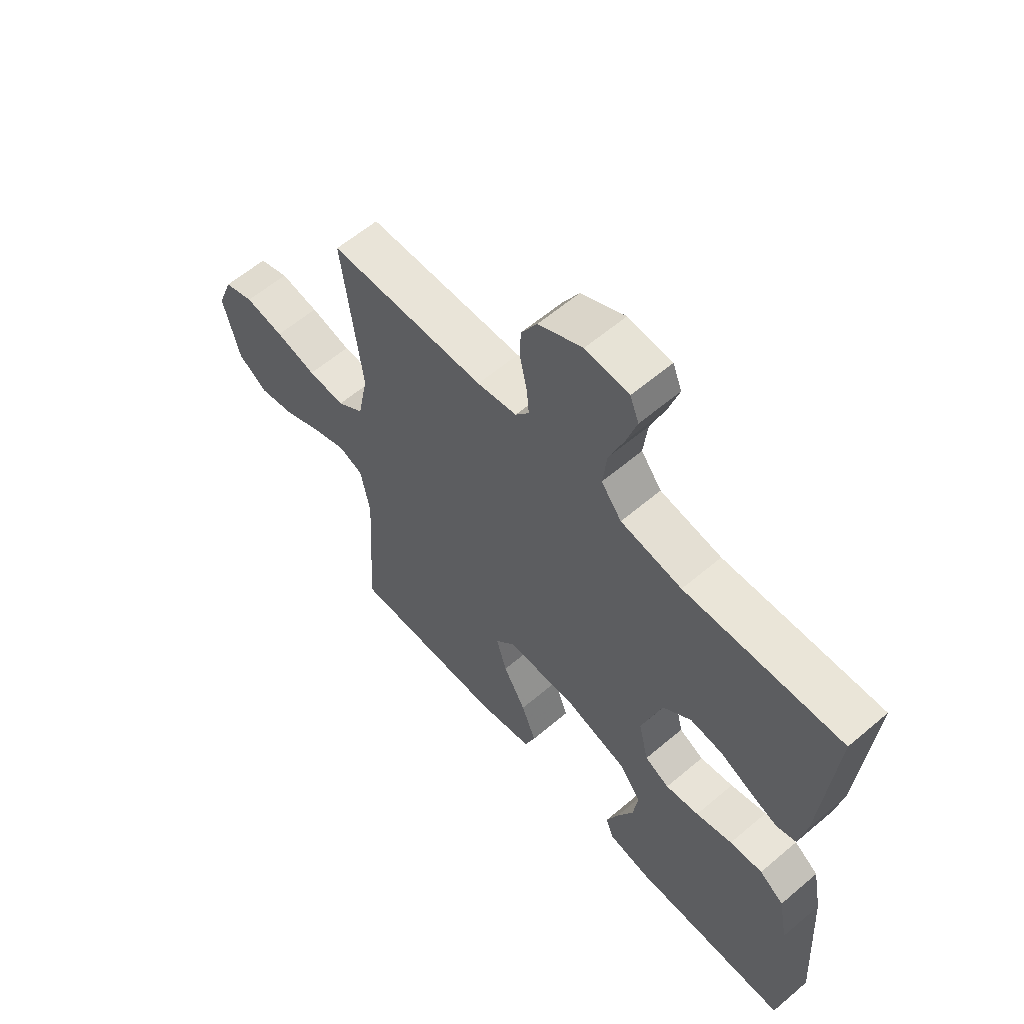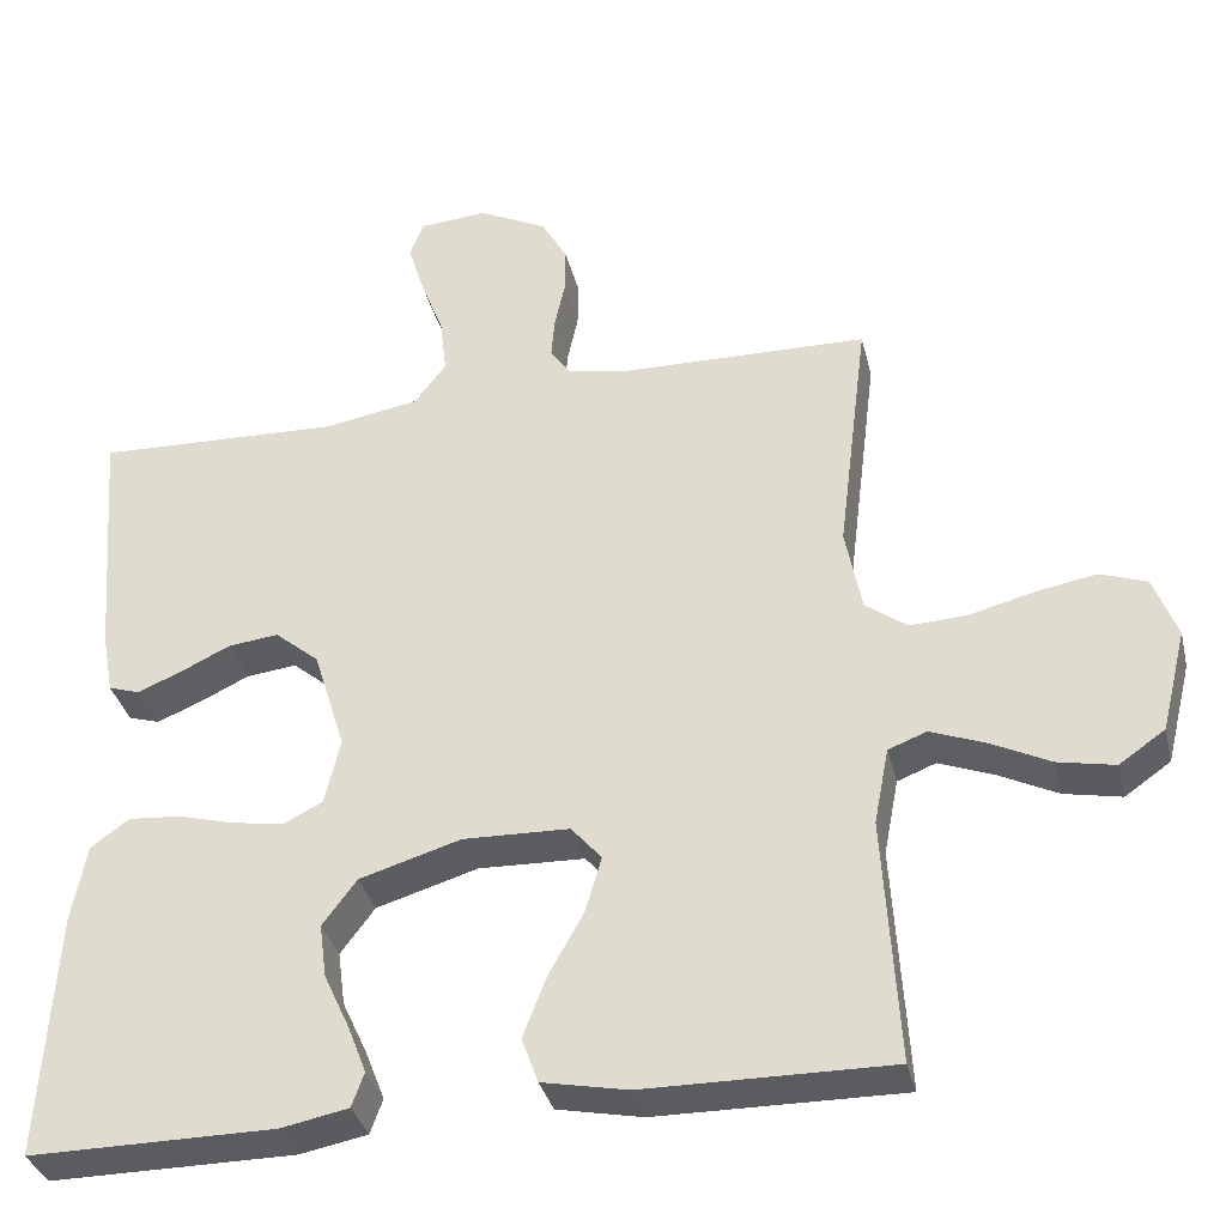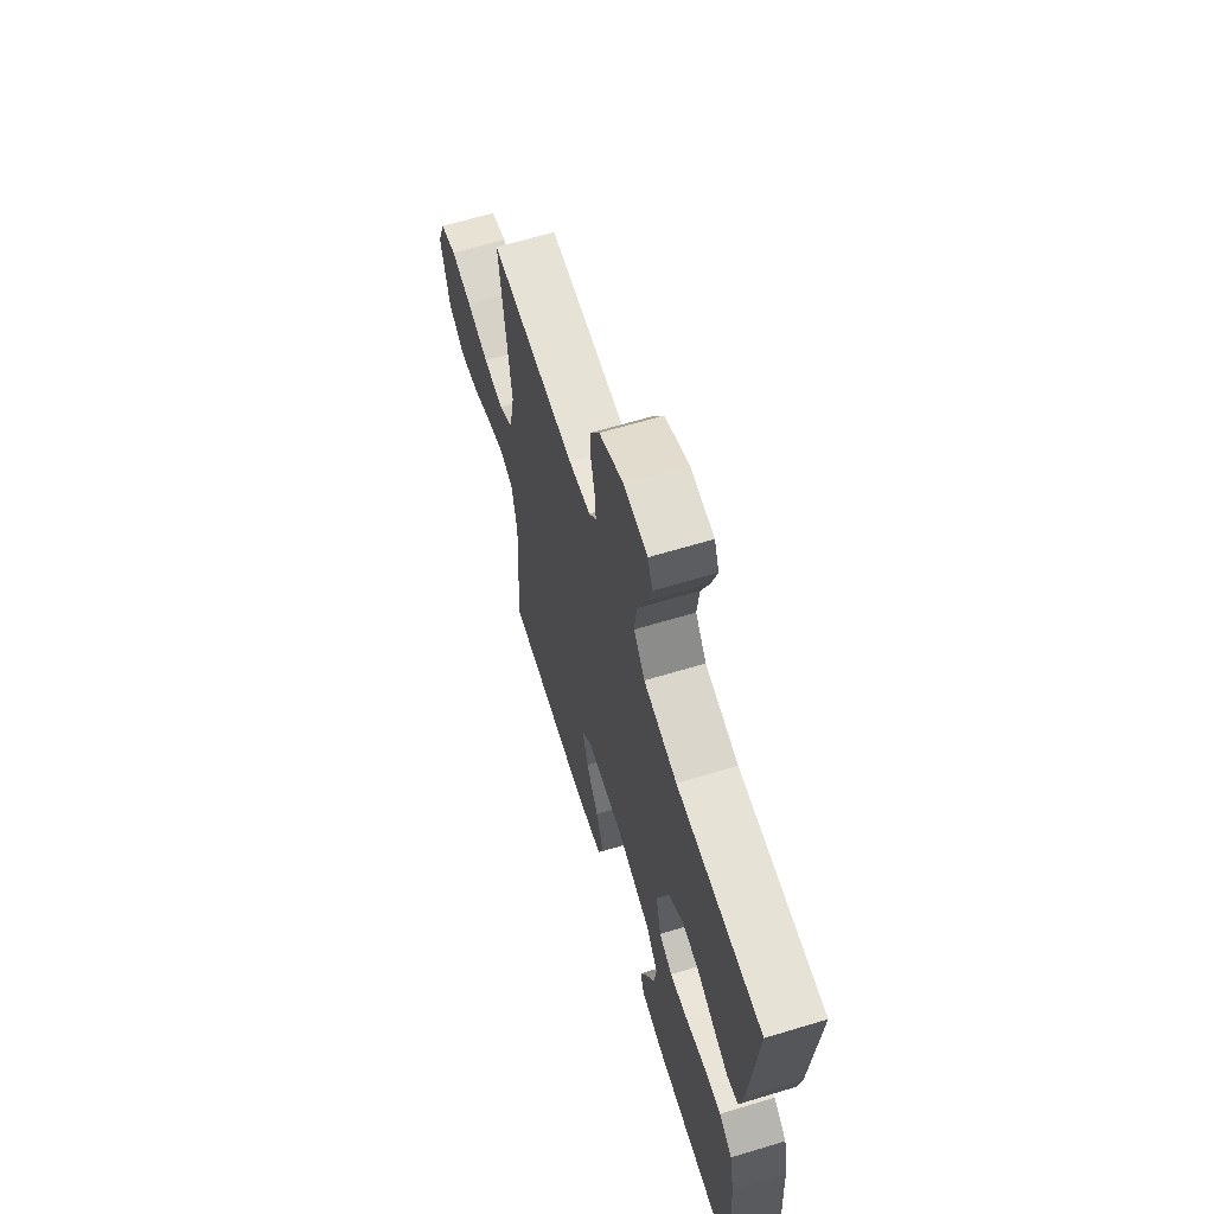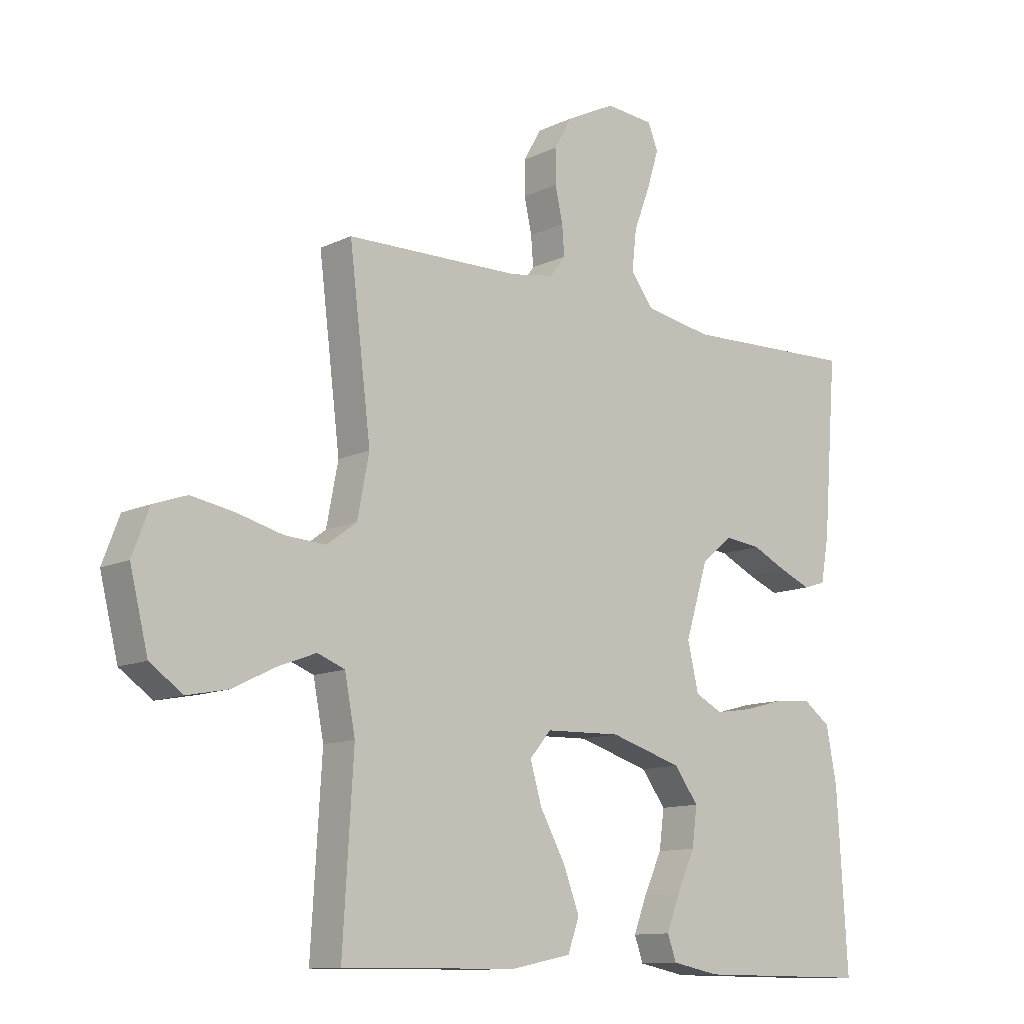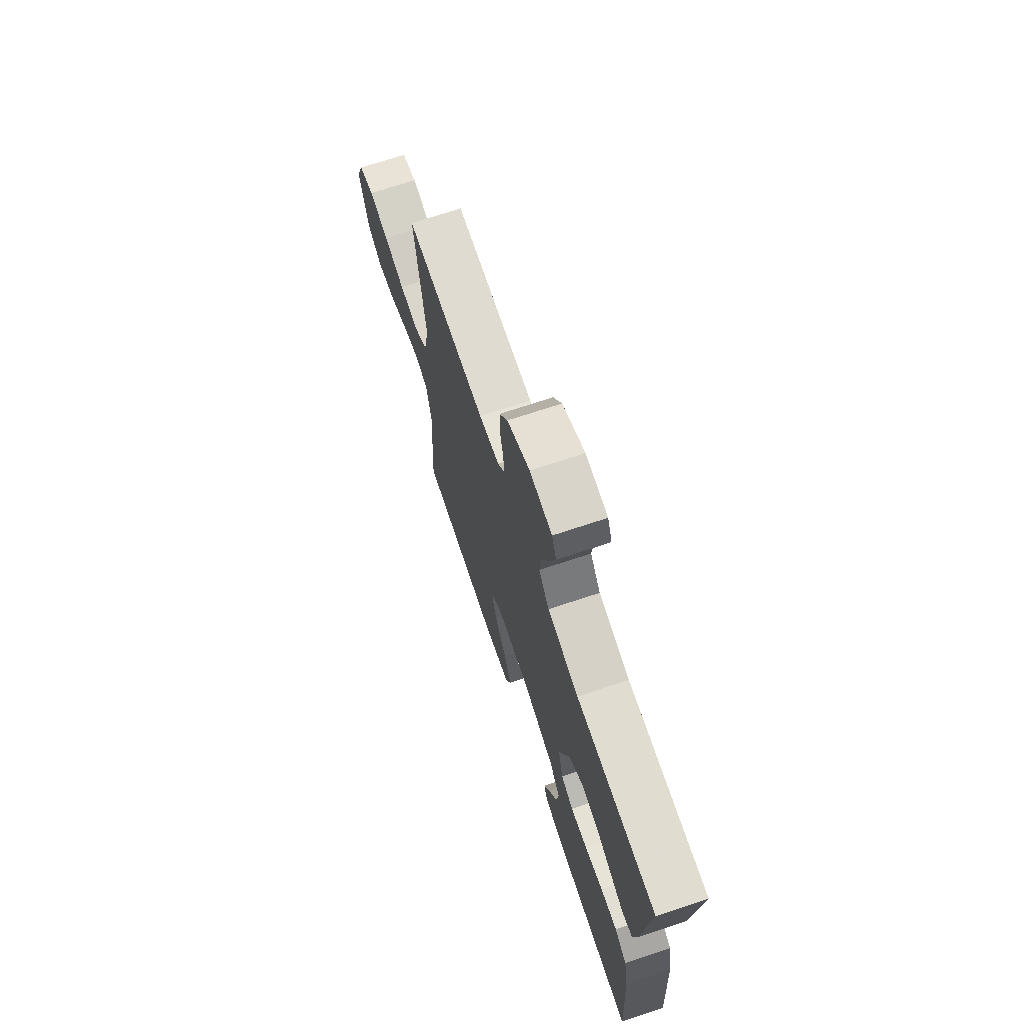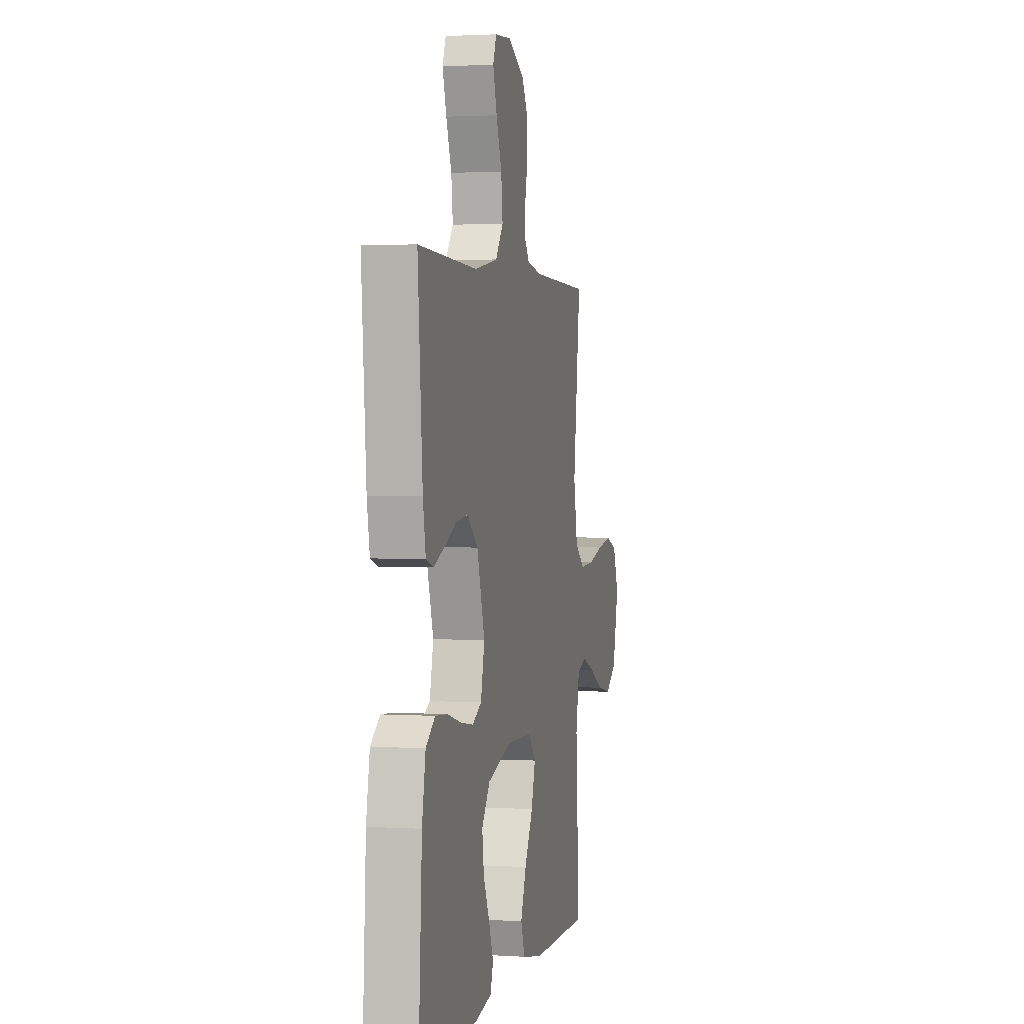
<metadata>
{"format":"obj","ext":"obj","renderer":"f3d","projection":"perspective","resolution":1024,"background":"white","views":[{"elev":60.1,"azim":49.0,"up":"+Z"},{"elev":-34.8,"azim":-166.6,"up":"+Z"},{"elev":64.7,"azim":73.1,"up":"+Z"},{"elev":-11.7,"azim":-41.3,"up":"+Z"},{"elev":71.1,"azim":71.6,"up":"+Z"},{"elev":2.0,"azim":102.6,"up":"+Z"}]}
</metadata>
<code>
v 0.5 0.07 0.5
v 0.476 0.07 0.2
v 0.462 0.07 0.124
v 0.424 0.07 0.112
v 0.37 0.07 0.134
v 0.309 0.07 0.163
v 0.247 0.07 0.17
v 0.193 0.07 0.125
v 0.154 0.07 0
v 0.173 0.07 -0.081
v 0.22 0.07 -0.105
v 0.284 0.07 -0.095
v 0.354 0.07 -0.076
v 0.417 0.07 -0.071
v 0.464 0.07 -0.105
v 0.482 0.07 -0.2
v 0.5 0.07 -0.5
v 0.2 0.07 -0.499
v 0.118 0.07 -0.483
v 0.103 0.07 -0.441
v 0.126 0.07 -0.382
v 0.157 0.07 -0.315
v 0.166 0.07 -0.249
v 0.124 0.07 -0.193
v 0 0.07 -0.156
v -0.13 0.07 -0.16
v -0.167 0.07 -0.203
v -0.147 0.07 -0.271
v -0.104 0.07 -0.348
v -0.076 0.07 -0.421
v -0.096 0.07 -0.476
v -0.2 0.07 -0.497
v -0.5 0.07 -0.5
v -0.482 0.07 -0.2
v -0.5 0.07 -0.107
v -0.547 0.07 -0.089
v -0.613 0.07 -0.114
v -0.686 0.07 -0.15
v -0.756 0.07 -0.164
v -0.812 0.07 -0.125
v -0.843 0.07 0
v -0.814 0.07 0.076
v -0.757 0.07 0.096
v -0.683 0.07 0.083
v -0.605 0.07 0.063
v -0.534 0.07 0.059
v -0.483 0.07 0.097
v -0.463 0.07 0.2
v -0.5 0.07 0.5
v -0.2 0.07 0.506
v -0.124 0.07 0.519
v -0.098 0.07 0.554
v -0.102 0.07 0.604
v -0.115 0.07 0.663
v -0.115 0.07 0.722
v -0.084 0.07 0.776
v 0 0.07 0.818
v 0.083 0.07 0.811
v 0.1 0.07 0.768
v 0.08 0.07 0.703
v 0.052 0.07 0.63
v 0.044 0.07 0.56
v 0.083 0.07 0.509
v 0.2 0.07 0.489
v 0.5 0 0.5
v 0.476 0 0.2
v 0.462 0 0.124
v 0.424 0 0.112
v 0.37 0 0.134
v 0.309 0 0.163
v 0.247 0 0.17
v 0.193 0 0.125
v 0.154 0 0
v 0.173 0 -0.081
v 0.22 0 -0.105
v 0.284 0 -0.095
v 0.354 0 -0.076
v 0.417 0 -0.071
v 0.464 0 -0.105
v 0.482 0 -0.2
v 0.5 0 -0.5
v 0.2 0 -0.499
v 0.118 0 -0.483
v 0.103 0 -0.441
v 0.126 0 -0.382
v 0.157 0 -0.315
v 0.166 0 -0.249
v 0.124 0 -0.193
v 0 0 -0.156
v -0.13 0 -0.16
v -0.167 0 -0.203
v -0.147 0 -0.271
v -0.104 0 -0.348
v -0.076 0 -0.421
v -0.096 0 -0.476
v -0.2 0 -0.497
v -0.5 0 -0.5
v -0.482 0 -0.2
v -0.5 0 -0.107
v -0.547 0 -0.089
v -0.613 0 -0.114
v -0.686 0 -0.15
v -0.756 0 -0.164
v -0.812 0 -0.125
v -0.843 0 0
v -0.814 0 0.076
v -0.757 0 0.096
v -0.683 0 0.083
v -0.605 0 0.063
v -0.534 0 0.059
v -0.483 0 0.097
v -0.463 0 0.2
v -0.5 0 0.5
v -0.2 0 0.506
v -0.124 0 0.519
v -0.098 0 0.554
v -0.102 0 0.604
v -0.115 0 0.663
v -0.115 0 0.722
v -0.084 0 0.776
v 0 0 0.818
v 0.083 0 0.811
v 0.1 0 0.768
v 0.08 0 0.703
v 0.052 0 0.63
v 0.044 0 0.56
v 0.083 0 0.509
v 0.2 0 0.489
f 58 59 60 61
f 56 57 58 61
f 56 61 62
f 53 54 55 56
f 52 53 56 62
f 51 52 62 63
f 48 49 50
f 47 48 50 51
f 42 43 44 45
f 40 41 42 45
f 40 45 46
f 37 38 39 40
f 36 37 40 46
f 35 36 46 47
f 31 32 33 34
f 28 29 30 31
f 27 28 31 34
f 26 27 34 35
f 19 20 21 22
f 17 18 19 22
f 17 22 23
f 16 17 23 24
f 12 13 14 15
f 11 12 15 16
f 3 4 5 6
f 1 2 3 6
f 64 1 6 7
f 63 64 7 8
f 51 63 8 9
f 47 51 9 10
f 25 26 35 47
f 25 47 10 11
f 11 16 24 25
f 125 124 123 122
f 125 122 121 120
f 126 125 120
f 120 119 118 117
f 126 120 117 116
f 127 126 116 115
f 114 113 112
f 115 114 112 111
f 109 108 107 106
f 109 106 105 104
f 110 109 104
f 104 103 102 101
f 110 104 101 100
f 111 110 100 99
f 98 97 96 95
f 95 94 93 92
f 98 95 92 91
f 99 98 91 90
f 86 85 84 83
f 86 83 82 81
f 87 86 81
f 88 87 81 80
f 79 78 77 76
f 80 79 76 75
f 70 69 68 67
f 70 67 66 65
f 71 70 65 128
f 72 71 128 127
f 73 72 127 115
f 74 73 115 111
f 111 99 90 89
f 75 74 111 89
f 89 88 80 75
f 1 65 66 2
f 2 66 67 3
f 3 67 68 4
f 4 68 69 5
f 5 69 70 6
f 6 70 71 7
f 7 71 72 8
f 8 72 73 9
f 9 73 74 10
f 10 74 75 11
f 11 75 76 12
f 12 76 77 13
f 13 77 78 14
f 14 78 79 15
f 15 79 80 16
f 16 80 81 17
f 17 81 82 18
f 18 82 83 19
f 19 83 84 20
f 20 84 85 21
f 21 85 86 22
f 22 86 87 23
f 23 87 88 24
f 24 88 89 25
f 25 89 90 26
f 26 90 91 27
f 27 91 92 28
f 28 92 93 29
f 29 93 94 30
f 30 94 95 31
f 31 95 96 32
f 32 96 97 33
f 33 97 98 34
f 34 98 99 35
f 35 99 100 36
f 36 100 101 37
f 37 101 102 38
f 38 102 103 39
f 39 103 104 40
f 40 104 105 41
f 41 105 106 42
f 42 106 107 43
f 43 107 108 44
f 44 108 109 45
f 45 109 110 46
f 46 110 111 47
f 47 111 112 48
f 48 112 113 49
f 49 113 114 50
f 50 114 115 51
f 51 115 116 52
f 52 116 117 53
f 53 117 118 54
f 54 118 119 55
f 55 119 120 56
f 56 120 121 57
f 57 121 122 58
f 58 122 123 59
f 59 123 124 60
f 60 124 125 61
f 61 125 126 62
f 62 126 127 63
f 63 127 128 64
f 64 128 65 1

</code>
